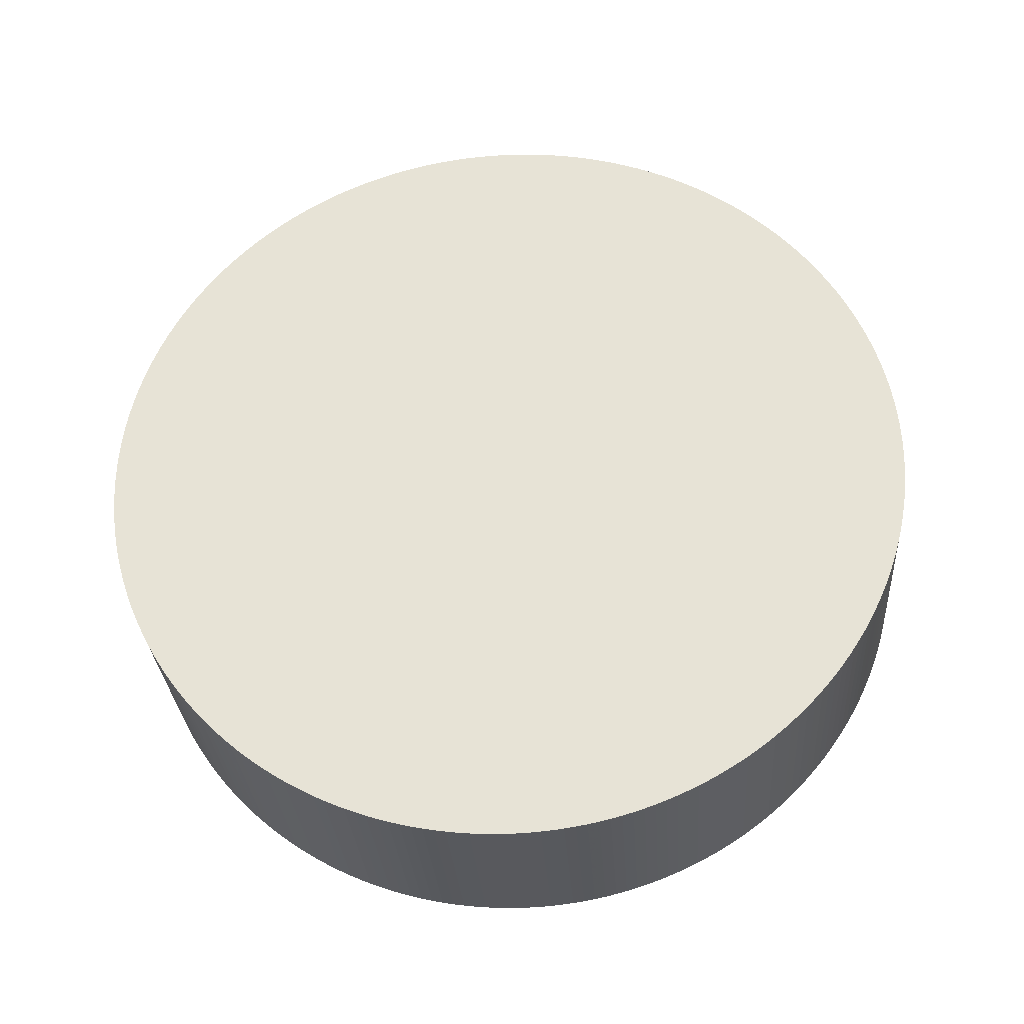
<metadata>
{"format":"obj","ext":"obj","renderer":"f3d","projection":"perspective","resolution":1024,"background":"white","views":[{"elev":-30.2,"azim":-86.1,"up":"+Z"}]}
</metadata>
<code>
v 5 800 333.6
v -5 800 333.6
v -5 800.5 333.6
v 5 800.5 333.6
v 5 801.1 333.6
v -5 801.1 333.6
v -5 801.6 333.6
v 5 801.6 333.6
v 5 802.2 333.7
v -5 802.2 333.7
v 5 802.7 333.7
v -5 802.7 333.7
v -5 803.3 333.8
v 5 803.3 333.8
v 5 803.8 333.9
v -5 803.8 333.9
v 5 804.4 334
v -5 804.4 334
v 5 804.9 334.2
v -5 804.9 334.2
v 5 805.4 334.3
v -5 805.4 334.3
v -5 805.9 334.5
v 5 805.9 334.5
v -5 806.5 334.6
v 5 806.5 334.6
v 5 807 334.8
v -5 807 334.8
v -5 807.5 335
v 5 807.5 335
v 5 808 335.2
v -5 808 335.2
v 5 808.5 335.4
v -5 808.5 335.4
v 5 809 335.7
v -5 809 335.7
v 5 809.5 335.9
v -5 809.5 335.9
v 5 810 336.2
v -5 810 336.2
v 5 810.4 336.5
v -5 810.4 336.5
v 5 810.9 336.8
v -5 810.9 336.8
v 5 811.4 337.1
v -5 811.4 337.1
v 5 811.8 337.4
v -5 811.8 337.4
v 5 812.2 337.7
v -5 812.2 337.7
v 5 812.7 338.1
v -5 812.7 338.1
v -5 813.1 338.4
v 5 813.1 338.4
v 5 813.5 338.8
v -5 813.5 338.8
v 5 813.9 339.2
v -5 813.9 339.2
v 5 814.3 339.6
v -5 814.3 339.6
v 5 814.7 340
v -5 814.7 340
v 5 815 340.4
v -5 815 340.4
v 5 815.4 340.8
v -5 815.4 340.8
v 5 815.7 341.2
v -5 815.7 341.2
v 5 816.1 341.6
v -5 816.1 341.6
v 5 816.4 342.1
v -5 816.4 342.1
v 5 816.7 342.5
v -5 816.7 342.5
v -5 817 343
v 5 817 343
v -5 817.3 343.5
v 5 817.3 343.5
v 5 817.5 343.9
v -5 817.5 343.9
v 5 817.8 344.4
v -5 817.8 344.4
v 5 818 344.9
v -5 818 344.9
v 5 818.3 345.4
v -5 818.3 345.4
v 5 818.5 345.9
v -5 818.5 345.9
v 5 818.7 346.4
v -5 818.7 346.4
v 5 818.9 347
v -5 818.9 347
v 5 819.1 347.5
v -5 819.1 347.5
v 5 819.2 348
v -5 819.2 348
v -5 819.4 348.5
v 5 819.4 348.5
v -5 819.5 349.1
v 5 819.5 349.1
v 5 819.6 349.6
v -5 819.6 349.6
v -5 819.7 350.1
v 5 819.7 350.1
v -5 819.8 350.7
v 5 819.8 350.7
v 5 819.9 351.2
v -5 819.9 351.2
v -5 819.9 351.8
v 5 819.9 351.8
v 5 820 352.3
v -5 820 352.3
v -5 820 352.9
v 5 820 352.9
v -5 820 353.4
v 5 820 353.4
v 5 820 354
v -5 820 354
v 5 820 354.5
v -5 820 354.5
v 5 819.9 355.1
v -5 819.9 355.1
v 5 819.9 355.6
v -5 819.9 355.6
v 5 819.8 356.1
v -5 819.8 356.1
v -5 819.8 356.7
v 5 819.8 356.7
v 5 819.7 357.2
v -5 819.7 357.2
v 5 819.5 357.8
v -5 819.5 357.8
v -5 819.4 358.3
v 5 819.4 358.3
v 5 819.3 358.8
v -5 819.3 358.8
v -5 819.1 359.4
v 5 819.1 359.4
v 5 819 359.9
v -5 819 359.9
v -5 818.8 360.4
v 5 818.8 360.4
v 5 818.6 360.9
v -5 818.6 360.9
v 5 818.4 361.4
v -5 818.4 361.4
v 5 818.2 361.9
v -5 818.2 361.9
v -5 817.9 362.4
v 5 817.9 362.4
v 5 817.7 362.9
v -5 817.7 362.9
v -5 817.4 363.4
v 5 817.4 363.4
v 5 817.1 363.9
v -5 817.1 363.9
v 5 816.8 364.3
v -5 816.8 364.3
v -5 816.5 364.8
v 5 816.5 364.8
v 5 816.2 365.2
v -5 816.2 365.2
v 5 815.9 365.7
v -5 815.9 365.7
v -5 815.6 366.1
v 5 815.6 366.1
v 5 815.2 366.5
v -5 815.2 366.5
v 5 814.9 366.9
v -5 814.9 366.9
v 5 814.5 367.3
v -5 814.5 367.3
v -5 814.1 367.7
v 5 814.1 367.7
v 5 813.7 368.1
v -5 813.7 368.1
v 5 813.3 368.5
v -5 813.3 368.5
v -5 812.9 368.9
v 5 812.9 368.9
v -5 812.5 369.2
v 5 812.5 369.2
v 5 812 369.5
v -5 812 369.5
v 5 811.6 369.9
v -5 811.6 369.9
v -5 811.1 370.2
v 5 811.1 370.2
v 5 810.7 370.5
v -5 810.7 370.5
v -5 810.2 370.8
v 5 810.2 370.8
v 5 809.7 371
v -5 809.7 371
v 5 809.2 371.3
v -5 809.2 371.3
v 5 808.7 371.5
v -5 808.7 371.5
v 5 808.3 371.8
v -5 808.3 371.8
v -5 807.7 372
v 5 807.7 372
v 5 807.2 372.2
v -5 807.2 372.2
v -5 806.7 372.4
v 5 806.7 372.4
v -5 806.2 372.6
v 5 806.2 372.6
v -5 805.7 372.7
v 5 805.7 372.7
v 5 805.2 372.9
v -5 805.2 372.9
v -5 804.6 373
v 5 804.6 373
v 5 804.1 373.1
v -5 804.1 373.1
v -5 803.5 373.2
v 5 803.5 373.2
v -5 803 373.3
v 5 803 373.3
v 5 802.5 373.4
v -5 802.5 373.4
v -5 801.9 373.5
v 5 801.9 373.5
v 5 801.4 373.5
v -5 801.4 373.5
v -5 800.8 373.5
v 5 800.8 373.5
v 5 800.3 373.5
v -5 800.3 373.5
v 5 799.7 373.5
v -5 799.7 373.5
v -5 799.2 373.5
v 5 799.2 373.5
v -5 798.6 373.5
v 5 798.6 373.5
v 5 798.1 373.5
v -5 798.1 373.5
v 5 797.5 373.4
v -5 797.5 373.4
v -5 797 373.3
v 5 797 373.3
v 5 796.5 373.2
v -5 796.5 373.2
v 5 795.9 373.1
v -5 795.9 373.1
v -5 795.4 373
v 5 795.4 373
v 5 794.8 372.9
v -5 794.8 372.9
v -5 794.3 372.7
v 5 794.3 372.7
v 5 793.8 372.6
v -5 793.8 372.6
v -5 793.3 372.4
v 5 793.3 372.4
v 5 792.8 372.2
v -5 792.8 372.2
v -5 792.3 372
v 5 792.3 372
v 5 791.7 371.8
v -5 791.7 371.8
v 5 791.3 371.5
v -5 791.3 371.5
v 5 790.8 371.3
v -5 790.8 371.3
v 5 790.3 371
v -5 790.3 371
v -5 789.8 370.8
v 5 789.8 370.8
v -5 789.3 370.5
v 5 789.3 370.5
v 5 788.9 370.2
v -5 788.9 370.2
v -5 788.4 369.9
v 5 788.4 369.9
v 5 788 369.5
v -5 788 369.5
v 5 787.5 369.2
v -5 787.5 369.2
v 5 787.1 368.9
v -5 787.1 368.9
v 5 786.7 368.5
v -5 786.7 368.5
v -5 786.3 368.1
v 5 786.3 368.1
v 5 785.9 367.7
v -5 785.9 367.7
v 5 785.5 367.3
v -5 785.5 367.3
v -5 785.1 366.9
v 5 785.1 366.9
v -5 784.8 366.5
v 5 784.8 366.5
v 5 784.4 366.1
v -5 784.4 366.1
v 5 784.1 365.7
v -5 784.1 365.7
v 5 783.8 365.2
v -5 783.8 365.2
v 5 783.5 364.8
v -5 783.5 364.8
v 5 783.2 364.3
v -5 783.2 364.3
v 5 782.9 363.9
v -5 782.9 363.9
v -5 782.6 363.4
v 5 782.6 363.4
v 5 782.3 362.9
v -5 782.3 362.9
v 5 782.1 362.4
v -5 782.1 362.4
v -5 781.8 361.9
v 5 781.8 361.9
v 5 781.6 361.4
v -5 781.6 361.4
v 5 781.4 360.9
v -5 781.4 360.9
v 5 781.2 360.4
v -5 781.2 360.4
v 5 781 359.9
v -5 781 359.9
v 5 780.9 359.4
v -5 780.9 359.4
v 5 780.7 358.8
v -5 780.7 358.8
v 5 780.6 358.3
v -5 780.6 358.3
v 5 780.5 357.8
v -5 780.5 357.8
v 5 780.3 357.2
v -5 780.3 357.2
v 5 780.2 356.7
v -5 780.2 356.7
v 5 780.2 356.1
v -5 780.2 356.1
v 5 780.1 355.6
v -5 780.1 355.6
v 5 780.1 355.1
v -5 780.1 355.1
v 5 780 354.5
v -5 780 354.5
v 5 780 354
v -5 780 354
v -5 780 353.4
v 5 780 353.4
v -5 780 352.9
v 5 780 352.9
v 5 780 352.3
v -5 780 352.3
v 5 780.1 351.8
v -5 780.1 351.8
v 5 780.1 351.2
v -5 780.1 351.2
v 5 780.2 350.7
v -5 780.2 350.7
v 5 780.3 350.1
v -5 780.3 350.1
v 5 780.4 349.6
v -5 780.4 349.6
v 5 780.5 349.1
v -5 780.5 349.1
v 5 780.6 348.5
v -5 780.6 348.5
v 5 780.8 348
v -5 780.8 348
v 5 780.9 347.5
v -5 780.9 347.5
v 5 781.1 347
v -5 781.1 347
v -5 781.3 346.4
v 5 781.3 346.4
v -5 781.5 345.9
v 5 781.5 345.9
v 5 781.7 345.4
v -5 781.7 345.4
v -5 782 344.9
v 5 782 344.9
v 5 782.2 344.4
v -5 782.2 344.4
v -5 782.5 343.9
v 5 782.5 343.9
v 5 782.7 343.5
v -5 782.7 343.5
v -5 783 343
v 5 783 343
v -5 783.3 342.5
v 5 783.3 342.5
v -5 783.6 342.1
v 5 783.6 342.1
v 5 783.9 341.6
v -5 783.9 341.6
v -5 784.3 341.2
v 5 784.3 341.2
v 5 784.6 340.8
v -5 784.6 340.8
v 5 785 340.4
v -5 785 340.4
v 5 785.3 340
v -5 785.3 340
v -5 785.7 339.6
v 5 785.7 339.6
v 5 786.1 339.2
v -5 786.1 339.2
v 5 786.5 338.8
v -5 786.5 338.8
v 5 786.9 338.4
v -5 786.9 338.4
v 5 787.3 338.1
v -5 787.3 338.1
v -5 787.8 337.7
v 5 787.8 337.7
v 5 788.2 337.4
v -5 788.2 337.4
v 5 788.6 337.1
v -5 788.6 337.1
v 5 789.1 336.8
v -5 789.1 336.8
v 5 789.6 336.5
v -5 789.6 336.5
v 5 790 336.2
v -5 790 336.2
v -5 790.5 335.9
v 5 790.5 335.9
v -5 791 335.7
v 5 791 335.7
v -5 791.5 335.4
v 5 791.5 335.4
v 5 792 335.2
v -5 792 335.2
v 5 792.5 335
v -5 792.5 335
v 5 793 334.8
v -5 793 334.8
v -5 793.5 334.6
v 5 793.5 334.6
v 5 794.1 334.5
v -5 794.1 334.5
v 5 794.6 334.3
v -5 794.6 334.3
v -5 795.1 334.2
v 5 795.1 334.2
v 5 795.6 334
v -5 795.6 334
v 5 796.2 333.9
v -5 796.2 333.9
v 5 796.7 333.8
v -5 796.7 333.8
v -5 797.3 333.7
v 5 797.3 333.7
v 5 797.8 333.7
v -5 797.8 333.7
v 5 798.4 333.6
v -5 798.4 333.6
v 5 798.9 333.6
v -5 798.9 333.6
v 5 799.5 333.6
v -5 799.5 333.6
g solid
f 1 2 3
f 4 1 3
f 5 3 6
f 5 6 7
f 5 4 3
f 8 5 7
f 9 7 10
f 9 8 7
f 11 10 12
f 11 12 13
f 11 9 10
f 14 11 13
f 15 13 16
f 15 14 13
f 17 16 18
f 17 15 16
f 19 18 20
f 19 17 18
f 21 19 20
f 21 20 22
f 21 22 23
f 24 21 23
f 24 23 25
f 26 24 25
f 27 26 25
f 27 25 28
f 27 28 29
f 30 27 29
f 31 30 29
f 31 29 32
f 33 31 32
f 33 32 34
f 35 33 34
f 35 34 36
f 37 35 36
f 37 36 38
f 39 37 38
f 39 38 40
f 41 39 40
f 41 40 42
f 43 41 42
f 43 42 44
f 45 44 46
f 45 43 44
f 47 46 48
f 47 45 46
f 49 48 50
f 49 47 48
f 51 50 52
f 51 52 53
f 51 49 50
f 54 51 53
f 55 53 56
f 55 54 53
f 57 56 58
f 57 55 56
f 59 58 60
f 59 57 58
f 61 60 62
f 61 59 60
f 63 62 64
f 63 61 62
f 65 64 66
f 65 63 64
f 67 66 68
f 67 65 66
f 69 68 70
f 69 67 68
f 71 70 72
f 71 69 70
f 73 71 72
f 73 72 74
f 73 74 75
f 76 73 75
f 76 75 77
f 78 76 77
f 79 78 77
f 79 77 80
f 81 79 80
f 81 80 82
f 83 81 82
f 83 82 84
f 85 83 84
f 85 84 86
f 87 85 86
f 87 86 88
f 89 87 88
f 89 88 90
f 91 89 90
f 91 90 92
f 93 91 92
f 93 92 94
f 95 93 94
f 95 94 96
f 95 96 97
f 98 95 97
f 98 97 99
f 100 98 99
f 101 100 99
f 101 99 102
f 101 102 103
f 104 101 103
f 104 103 105
f 106 104 105
f 107 106 105
f 107 105 108
f 107 108 109
f 110 107 109
f 111 110 109
f 111 109 112
f 111 112 113
f 114 113 115
f 114 111 113
f 116 114 115
f 117 115 118
f 117 116 115
f 119 118 120
f 119 117 118
f 121 120 122
f 121 119 120
f 123 121 122
f 123 122 124
f 125 123 124
f 125 124 126
f 125 126 127
f 128 125 127
f 129 128 127
f 129 127 130
f 131 129 130
f 131 130 132
f 131 132 133
f 134 131 133
f 135 134 133
f 135 133 136
f 135 136 137
f 138 135 137
f 139 138 137
f 139 137 140
f 139 140 141
f 142 139 141
f 143 142 141
f 143 141 144
f 145 143 144
f 145 144 146
f 147 146 148
f 147 148 149
f 147 145 146
f 150 147 149
f 151 149 152
f 151 152 153
f 151 150 149
f 154 151 153
f 155 153 156
f 155 154 153
f 157 156 158
f 157 158 159
f 157 155 156
f 160 157 159
f 161 159 162
f 161 160 159
f 163 162 164
f 163 164 165
f 163 161 162
f 166 163 165
f 167 165 168
f 167 166 165
f 169 168 170
f 169 167 168
f 171 170 172
f 171 172 173
f 171 169 170
f 174 171 173
f 175 174 173
f 175 173 176
f 177 175 176
f 177 176 178
f 177 178 179
f 180 177 179
f 180 179 181
f 182 180 181
f 183 182 181
f 183 181 184
f 185 184 186
f 185 186 187
f 185 183 184
f 188 185 187
f 189 188 187
f 189 187 190
f 189 190 191
f 192 189 191
f 193 191 194
f 193 192 191
f 195 194 196
f 195 193 194
f 197 196 198
f 197 195 196
f 199 198 200
f 199 200 201
f 199 197 198
f 202 199 201
f 203 201 204
f 203 204 205
f 203 202 201
f 206 205 207
f 206 203 205
f 208 207 209
f 208 206 207
f 210 208 209
f 211 209 212
f 211 212 213
f 211 210 209
f 214 211 213
f 215 213 216
f 215 216 217
f 215 214 213
f 218 217 219
f 218 215 217
f 220 218 219
f 221 219 222
f 221 222 223
f 221 220 219
f 224 221 223
f 225 224 223
f 225 223 226
f 225 226 227
f 228 225 227
f 229 228 227
f 229 227 230
f 231 229 230
f 231 230 232
f 231 232 233
f 234 231 233
f 234 233 235
f 236 234 235
f 237 236 235
f 237 235 238
f 239 237 238
f 239 238 240
f 239 240 241
f 242 239 241
f 243 242 241
f 243 241 244
f 245 243 244
f 245 244 246
f 245 246 247
f 248 245 247
f 249 247 250
f 249 250 251
f 249 248 247
f 252 249 251
f 253 251 254
f 253 254 255
f 253 252 251
f 256 253 255
f 257 255 258
f 257 258 259
f 257 256 255
f 260 257 259
f 261 259 262
f 261 260 259
f 263 262 264
f 263 261 262
f 265 264 266
f 265 263 264
f 267 266 268
f 267 268 269
f 267 265 266
f 270 269 271
f 270 267 269
f 272 270 271
f 273 272 271
f 273 271 274
f 273 274 275
f 276 273 275
f 277 276 275
f 277 275 278
f 279 277 278
f 279 278 280
f 281 279 280
f 281 280 282
f 283 281 282
f 283 282 284
f 283 284 285
f 286 283 285
f 287 286 285
f 287 285 288
f 289 287 288
f 289 288 290
f 289 290 291
f 292 289 291
f 292 291 293
f 294 292 293
f 295 294 293
f 295 293 296
f 297 295 296
f 297 296 298
f 299 297 298
f 299 298 300
f 301 299 300
f 301 300 302
f 303 301 302
f 303 302 304
f 305 303 304
f 305 304 306
f 305 306 307
f 308 305 307
f 309 308 307
f 309 307 310
f 311 309 310
f 311 310 312
f 311 312 313
f 314 311 313
f 315 314 313
f 315 313 316
f 317 316 318
f 317 315 316
f 319 318 320
f 319 317 318
f 321 320 322
f 321 319 320
f 323 322 324
f 323 321 322
f 325 323 324
f 325 324 326
f 327 325 326
f 327 326 328
f 329 327 328
f 329 328 330
f 331 329 330
f 331 330 332
f 333 331 332
f 333 332 334
f 335 333 334
f 335 334 336
f 337 335 336
f 337 336 338
f 339 337 338
f 339 338 340
f 341 339 340
f 341 340 342
f 343 341 342
f 343 342 344
f 343 344 345
f 346 343 345
f 346 345 347
f 348 346 347
f 349 347 350
f 349 348 347
f 351 350 352
f 351 349 350
f 353 352 354
f 353 351 352
f 355 354 356
f 355 353 354
f 357 356 358
f 357 355 356
f 359 358 360
f 359 357 358
f 361 360 362
f 361 359 360
f 363 362 364
f 363 361 362
f 365 364 366
f 365 363 364
f 367 366 368
f 367 365 366
f 369 368 370
f 369 370 371
f 369 367 368
f 372 371 373
f 372 369 371
f 374 372 373
f 375 374 373
f 375 373 376
f 375 376 377
f 378 375 377
f 379 377 380
f 379 380 381
f 379 378 377
f 382 379 381
f 383 381 384
f 383 382 381
f 383 384 385
f 386 383 385
f 386 385 387
f 388 387 389
f 388 386 387
f 390 388 389
f 391 389 392
f 391 392 393
f 391 390 389
f 394 391 393
f 395 393 396
f 395 394 393
f 397 396 398
f 397 395 396
f 399 398 400
f 399 400 401
f 399 397 398
f 402 399 401
f 403 401 404
f 403 402 401
f 405 404 406
f 405 403 404
f 407 406 408
f 407 405 406
f 409 408 410
f 409 410 411
f 409 407 408
f 412 409 411
f 413 411 414
f 413 412 411
f 415 414 416
f 415 413 414
f 417 416 418
f 417 415 416
f 419 418 420
f 419 417 418
f 421 420 422
f 421 422 423
f 421 419 420
f 424 423 425
f 424 421 423
f 426 424 425
f 426 425 427
f 428 426 427
f 429 428 427
f 429 427 430
f 431 429 430
f 431 430 432
f 433 431 432
f 433 432 434
f 433 434 435
f 436 433 435
f 437 436 435
f 437 435 438
f 439 437 438
f 439 438 440
f 439 440 441
f 442 439 441
f 443 442 441
f 443 441 444
f 445 443 444
f 445 444 446
f 447 445 446
f 447 446 448
f 447 448 449
f 450 447 449
f 451 449 452
f 451 450 449
f 453 452 454
f 453 451 452
f 455 454 456
f 455 453 454
f 457 456 458
f 457 458 2
f 457 455 456
f 1 457 2
f 283 286 287
f 295 292 294
f 299 289 292
f 299 295 297
f 299 292 295
f 276 277 279
f 276 279 281
f 276 281 283
f 301 289 299
f 303 287 289
f 303 289 301
f 272 273 276
f 272 283 287
f 272 276 283
f 308 303 305
f 267 270 272
f 265 267 272
f 311 308 309
f 314 308 311
f 261 263 265
f 315 303 308
f 315 308 314
f 257 260 261
f 257 265 272
f 257 261 265
f 319 315 317
f 319 287 303
f 319 303 315
f 253 256 257
f 325 319 321
f 325 321 323
f 327 319 325
f 248 249 252
f 331 327 329
f 333 327 331
f 242 243 245
f 242 245 248
f 237 239 242
f 339 327 333
f 339 333 335
f 339 335 337
f 236 242 248
f 236 237 242
f 234 248 252
f 234 252 253
f 234 236 248
f 234 253 257
f 231 234 257
f 346 339 341
f 346 341 343
f 228 229 231
f 349 346 348
f 351 346 349
f 221 224 225
f 221 225 228
f 357 353 355
f 359 346 351
f 359 353 357
f 359 351 353
f 211 214 215
f 365 339 346
f 365 319 327
f 365 327 339
f 365 346 359
f 365 359 361
f 365 361 363
f 210 211 215
f 208 215 218
f 208 218 220
f 208 210 215
f 374 369 372
f 375 369 374
f 375 367 369
f 199 202 203
f 199 203 206
f 199 206 208
f 199 208 220
f 197 199 220
f 379 375 378
f 192 193 195
f 192 195 197
f 386 382 383
f 388 367 375
f 388 375 379
f 388 382 386
f 388 365 367
f 388 379 382
f 394 365 388
f 394 319 365
f 394 287 319
f 394 388 390
f 394 390 391
f 182 192 197
f 182 183 185
f 182 185 188
f 182 188 189
f 182 189 192
f 177 180 182
f 399 395 397
f 175 177 182
f 402 395 399
f 171 182 197
f 171 175 182
f 171 174 175
f 167 169 171
f 409 403 405
f 409 405 407
f 409 395 402
f 409 394 395
f 409 402 403
f 412 394 409
f 163 167 171
f 163 166 167
f 413 394 412
f 161 163 171
f 415 287 394
f 415 272 287
f 415 394 413
f 157 160 161
f 419 415 417
f 154 155 157
f 426 419 421
f 426 421 424
f 426 272 415
f 426 415 419
f 426 257 272
f 150 154 157
f 150 151 154
f 431 426 428
f 431 428 429
f 143 145 147
f 143 147 150
f 143 150 157
f 142 143 157
f 142 161 171
f 142 157 161
f 436 257 426
f 436 426 431
f 436 431 433
f 138 139 142
f 442 437 439
f 134 138 142
f 134 135 138
f 131 134 142
f 445 442 443
f 447 436 437
f 447 442 445
f 447 437 442
f 450 436 447
f 451 436 450
f 451 228 231
f 451 221 228
f 451 257 436
f 451 231 257
f 121 131 142
f 121 123 125
f 121 125 128
f 121 128 129
f 121 129 131
f 457 453 455
f 117 119 121
f 1 453 457
f 4 453 1
f 111 114 116
f 111 116 117
f 8 4 5
f 8 453 4
f 9 453 8
f 11 451 453
f 11 453 9
f 14 451 11
f 104 106 107
f 15 451 14
f 101 104 107
f 17 221 451
f 17 451 15
f 98 101 107
f 98 100 101
f 98 107 110
f 98 110 111
f 98 111 117
f 21 17 19
f 95 98 117
f 95 121 142
f 95 117 121
f 24 17 21
f 26 17 24
f 26 221 17
f 91 93 95
f 30 197 220
f 30 220 221
f 30 26 27
f 30 221 26
f 85 87 89
f 85 89 91
f 83 91 95
f 83 85 91
f 81 83 95
f 37 33 35
f 39 33 37
f 41 31 33
f 41 33 39
f 73 95 142
f 73 81 95
f 73 76 78
f 73 78 79
f 73 79 81
f 45 41 43
f 47 30 31
f 47 41 45
f 47 31 41
f 69 142 171
f 69 71 73
f 69 73 142
f 51 47 49
f 65 67 69
f 54 30 47
f 54 47 51
f 57 197 30
f 57 54 55
f 57 30 54
f 59 61 63
f 59 63 65
f 59 69 171
f 59 171 197
f 59 65 69
f 59 197 57
f 284 288 285
f 296 293 291
f 300 291 290
f 300 298 296
f 300 296 291
f 275 280 278
f 275 282 280
f 275 284 282
f 302 300 290
f 304 290 288
f 304 302 290
f 271 275 274
f 271 288 284
f 271 284 275
f 307 306 304
f 268 271 269
f 266 271 268
f 312 310 307
f 313 312 307
f 262 266 264
f 316 307 304
f 316 313 307
f 258 262 259
f 258 271 266
f 258 266 262
f 320 318 316
f 320 304 288
f 320 316 304
f 254 258 255
f 326 322 320
f 326 324 322
f 328 326 320
f 247 251 250
f 332 330 328
f 334 332 328
f 241 246 244
f 241 247 246
f 238 241 240
f 340 334 328
f 340 336 334
f 340 338 336
f 235 247 241
f 235 241 238
f 233 251 247
f 233 254 251
f 233 247 235
f 233 258 254
f 232 258 233
f 345 342 340
f 345 344 342
f 227 232 230
f 350 347 345
f 352 350 345
f 222 226 223
f 222 227 226
f 358 356 354
f 360 352 345
f 360 358 354
f 360 354 352
f 212 216 213
f 366 345 340
f 366 328 320
f 366 340 328
f 366 360 345
f 366 362 360
f 366 364 362
f 209 216 212
f 207 217 216
f 207 219 217
f 207 216 209
f 373 371 370
f 376 373 370
f 376 370 368
f 200 204 201
f 200 205 204
f 200 207 205
f 200 219 207
f 198 219 200
f 380 377 376
f 191 196 194
f 191 198 196
f 385 384 381
f 387 376 368
f 387 380 376
f 387 385 381
f 387 368 366
f 387 381 380
f 393 387 366
f 393 366 320
f 393 320 288
f 393 389 387
f 393 392 389
f 181 198 191
f 181 186 184
f 181 187 186
f 181 190 187
f 181 191 190
f 178 181 179
f 400 398 396
f 176 181 178
f 401 400 396
f 172 198 181
f 172 181 176
f 172 176 173
f 168 172 170
f 410 406 404
f 410 408 406
f 410 401 396
f 410 396 393
f 410 404 401
f 411 410 393
f 164 172 168
f 164 168 165
f 414 411 393
f 162 172 164
f 416 393 288
f 416 288 271
f 416 414 393
f 158 162 159
f 420 418 416
f 153 158 156
f 425 422 420
f 425 423 422
f 425 416 271
f 425 420 416
f 425 271 258
f 149 158 153
f 149 153 152
f 432 427 425
f 432 430 427
f 144 148 146
f 144 149 148
f 144 158 149
f 141 158 144
f 141 172 162
f 141 162 158
f 435 425 258
f 435 432 425
f 435 434 432
f 137 141 140
f 441 440 438
f 133 141 137
f 133 137 136
f 132 141 133
f 446 444 441
f 448 438 435
f 448 446 441
f 448 441 438
f 449 448 435
f 452 449 435
f 452 232 227
f 452 227 222
f 452 435 258
f 452 258 232
f 122 141 132
f 122 126 124
f 122 127 126
f 122 130 127
f 122 132 130
f 458 456 454
f 118 122 120
f 2 458 454
f 3 2 454
f 112 115 113
f 112 118 115
f 7 6 3
f 7 3 454
f 10 7 454
f 12 454 452
f 12 10 454
f 13 12 452
f 103 108 105
f 16 13 452
f 102 108 103
f 18 452 222
f 18 16 452
f 97 108 102
f 97 102 99
f 97 109 108
f 97 112 109
f 97 118 112
f 22 20 18
f 96 118 97
f 96 141 122
f 96 122 118
f 23 22 18
f 25 23 18
f 25 18 222
f 92 96 94
f 29 219 198
f 29 222 219
f 29 28 25
f 29 25 222
f 86 90 88
f 86 92 90
f 84 96 92
f 84 92 86
f 82 96 84
f 38 36 34
f 40 38 34
f 42 34 32
f 42 40 34
f 74 141 96
f 74 96 82
f 74 77 75
f 74 80 77
f 74 82 80
f 46 44 42
f 48 32 29
f 48 46 42
f 48 42 32
f 70 172 141
f 70 74 72
f 70 141 74
f 52 50 48
f 66 70 68
f 53 48 29
f 53 52 48
f 58 29 198
f 58 56 53
f 58 53 29
f 60 64 62
f 60 66 64
f 60 172 70
f 60 198 172
f 60 70 66
f 60 58 198

</code>
